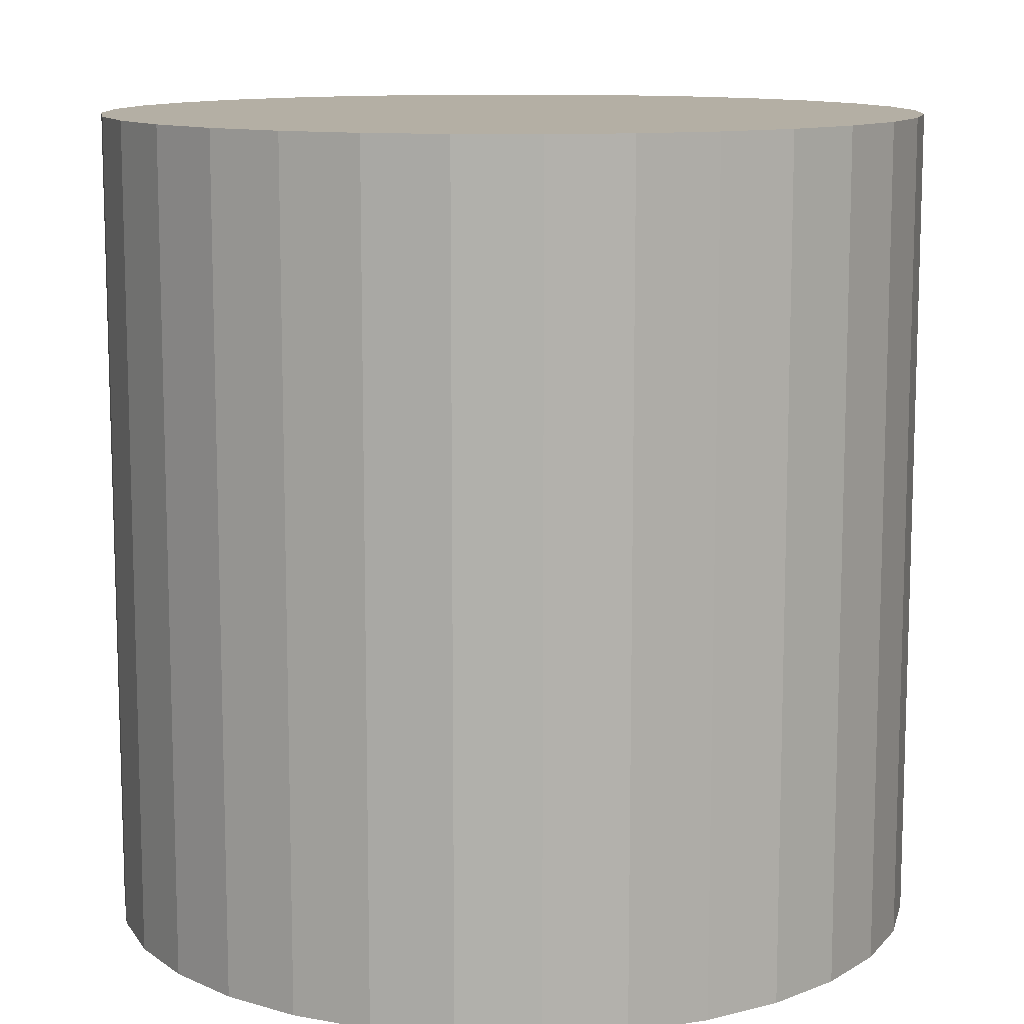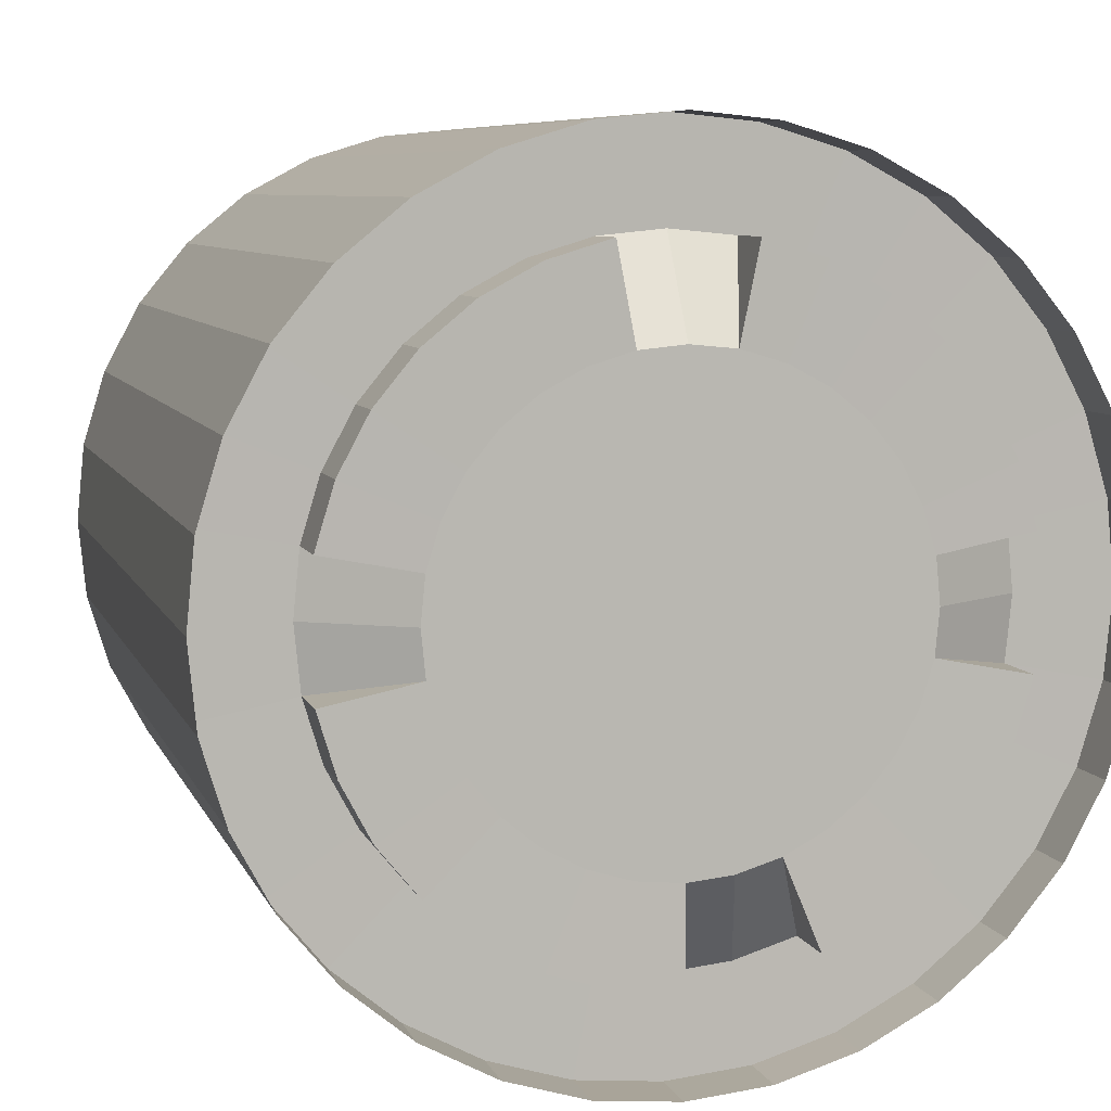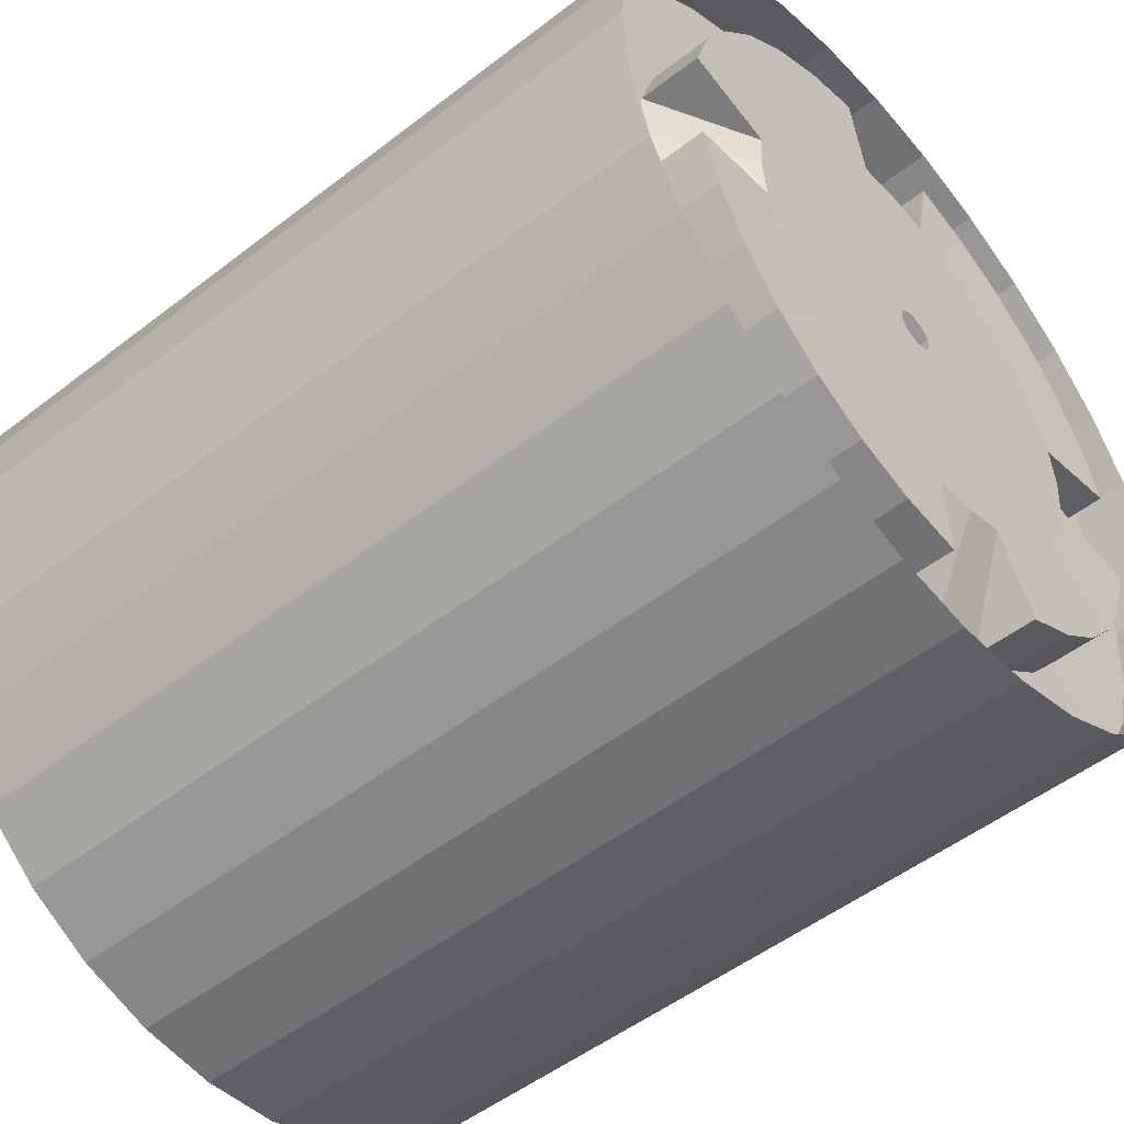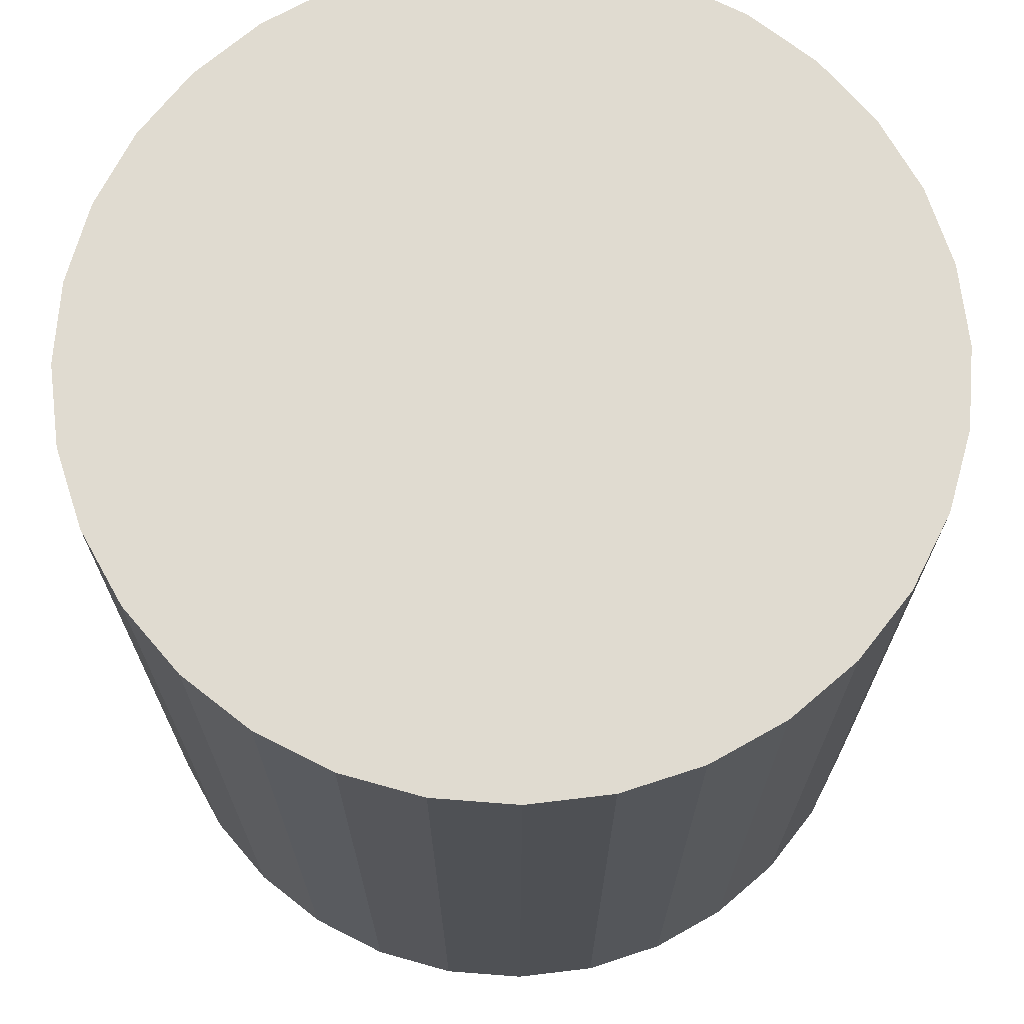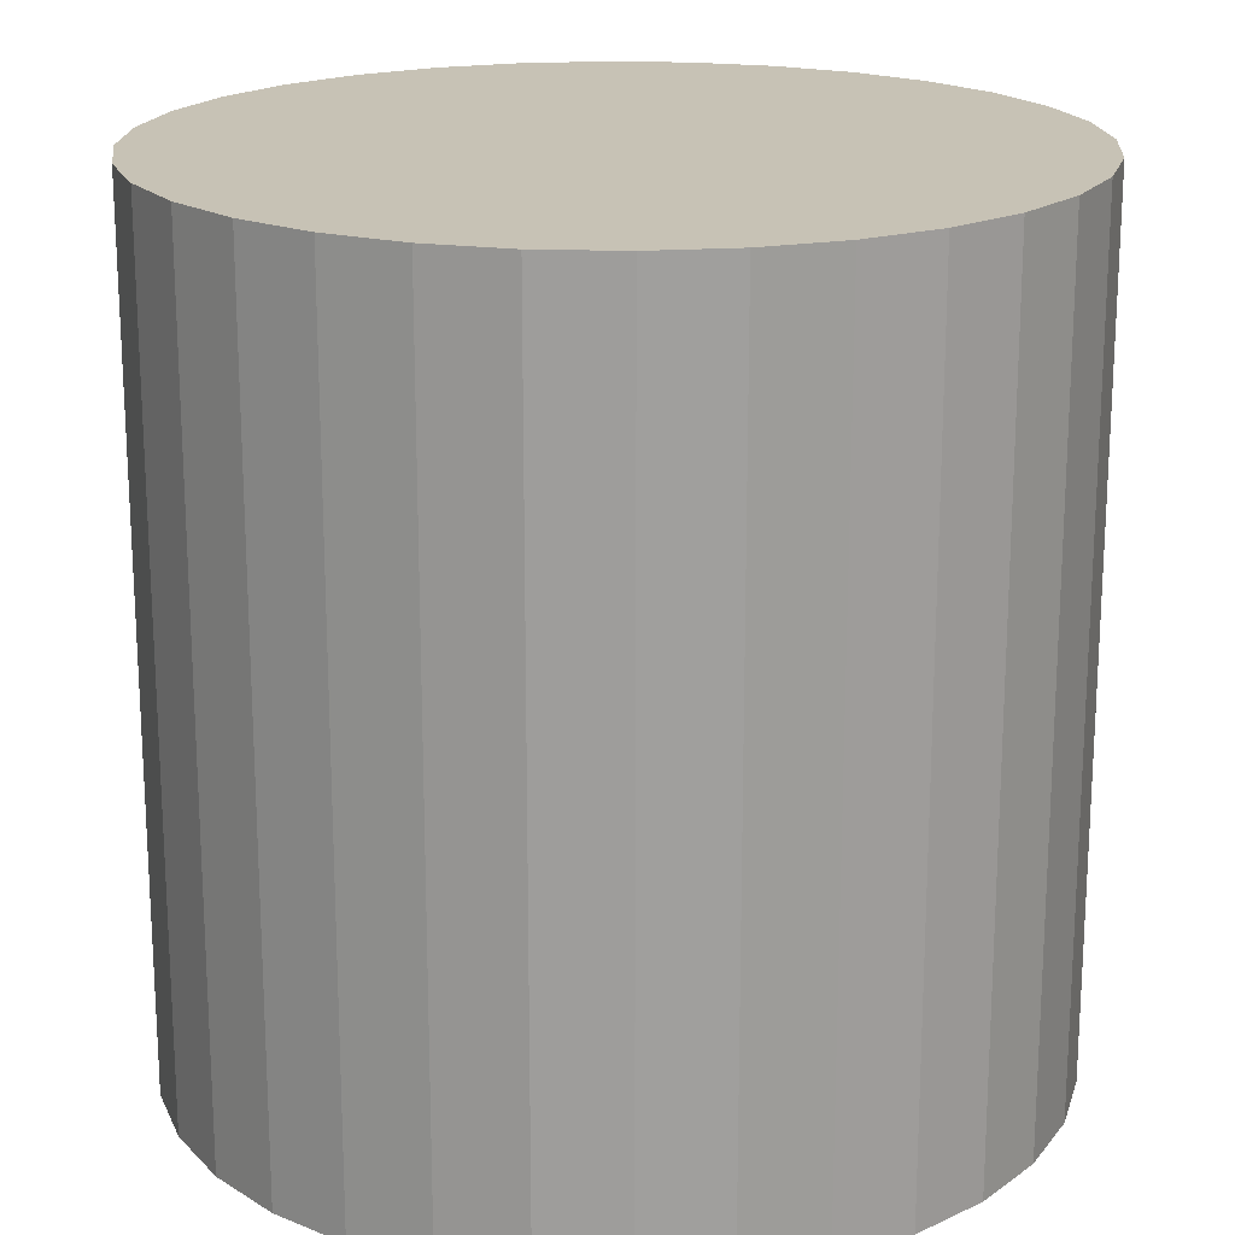
<metadata>
{"format":"obj","ext":"obj","renderer":"f3d","projection":"perspective","resolution":1024,"background":"white","views":[{"elev":11.3,"azim":119.9,"up":"+Y"},{"elev":7.3,"azim":-15.2,"up":"+Z"},{"elev":-51.3,"azim":-49.9,"up":"+Z"},{"elev":70.1,"azim":133.8,"up":"+Y"},{"elev":19.0,"azim":76.9,"up":"+Y"}]}
</metadata>
<code>
o Cylinder
v 0 0 -20
v 0 40 -20
v 3.902 0 -19.62
v 3.902 40 -19.62
v 7.654 0 -18.48
v 7.654 40 -18.48
v 11.11 0 -16.63
v 11.11 40 -16.63
v 14.14 0 -14.14
v 14.14 40 -14.14
v 16.63 0 -11.11
v 16.63 40 -11.11
v 18.48 0 -7.654
v 18.48 40 -7.654
v 19.62 0 -3.902
v 19.62 40 -3.902
v 20 0 -2e-06
v 20 40 -2e-06
v 19.62 0 3.902
v 19.62 40 3.902
v 18.48 0 7.654
v 18.48 40 7.654
v 16.63 0 11.11
v 16.63 40 11.11
v 14.14 0 14.14
v 14.14 40 14.14
v 11.11 0 16.63
v 11.11 40 16.63
v 7.654 0 18.48
v 7.654 40 18.48
v 3.902 0 19.62
v 3.902 40 19.62
v -7e-06 0 20
v -7e-06 40 20
v -3.902 0 19.62
v -3.902 40 19.62
v -7.654 0 18.48
v -7.654 40 18.48
v -11.11 0 16.63
v -11.11 40 16.63
v -14.14 0 14.14
v -14.14 40 14.14
v -16.63 0 11.11
v -16.63 40 11.11
v -18.48 0 7.654
v -18.48 40 7.654
v -19.62 0 3.902
v -19.62 40 3.902
v -20 0 -1.9e-05
v -20 40 -1.9e-05
v -19.62 0 -3.902
v -19.62 40 -3.902
v -18.48 0 -7.654
v -18.48 40 -7.654
v -16.63 0 -11.11
v -16.63 40 -11.11
v -14.14 0 -14.14
v -14.14 40 -14.14
v -11.11 0 -16.63
v -11.11 40 -16.63
v -7.654 0 -18.48
v -7.654 40 -18.48
v -3.902 0 -19.62
v -3.902 40 -19.62
v 0 2.816 -20
v 3.902 2.816 -19.62
v 7.654 2.816 -18.48
v 11.11 2.816 -16.63
v 14.14 2.816 -14.14
v 16.63 2.816 -11.11
v 18.48 2.816 -7.654
v 19.62 2.816 -3.902
v 20 2.816 -2e-06
v 19.62 2.816 3.902
v 18.48 2.816 7.654
v 16.63 2.816 11.11
v 14.14 2.816 14.14
v 11.11 2.816 16.63
v 7.654 2.816 18.48
v 3.902 2.816 19.62
v -7e-06 2.816 20
v -3.902 2.816 19.62
v -7.654 2.816 18.48
v -11.11 2.816 16.63
v -14.14 2.816 14.14
v -16.63 2.816 11.11
v -18.48 2.816 7.654
v -19.62 2.816 3.902
v -20 2.816 -1.9e-05
v -19.62 2.816 -3.902
v -18.48 2.816 -7.654
v -16.63 2.816 -11.11
v -14.14 2.816 -14.14
v -11.11 2.816 -16.63
v -7.654 2.816 -18.48
v -3.902 2.816 -19.62
v 0 2.891 -15.37
v 2.998 2.891 -15.07
v 5.88 2.891 -14.2
v 8.537 2.891 -12.78
v 10.87 2.891 -10.87
v 12.78 2.891 -8.537
v 14.2 2.891 -5.88
v 15.07 2.891 -2.998
v 15.37 2.891 -1e-06
v 15.07 2.891 2.998
v 14.2 2.891 5.88
v 12.78 2.891 8.537
v 10.87 2.891 10.87
v 8.537 2.891 12.78
v 5.88 2.891 14.2
v 2.998 2.891 15.07
v -5e-06 2.891 15.37
v -2.998 2.891 15.07
v -5.88 2.891 14.2
v -8.537 2.891 12.78
v -10.87 2.891 10.87
v -12.78 2.891 8.537
v -14.2 2.891 5.88
v -15.07 2.891 2.998
v -15.37 2.891 -1.5e-05
v -15.07 2.891 -2.998
v -14.2 2.891 -5.88
v -12.78 2.891 -8.537
v -10.87 2.891 -10.87
v -8.537 2.891 -12.78
v -5.88 2.891 -14.2
v -2.998 2.891 -15.07
v 0 -0.102 -15.37
v 5.88 -0.102 -14.2
v 8.537 -0.102 -12.78
v 10.87 -0.102 -10.87
v 12.78 -0.102 -8.537
v 14.2 -0.102 -5.88
v 15.07 -0.102 -2.998
v 15.07 -0.102 2.998
v 14.2 -0.102 5.88
v 12.78 -0.102 8.537
v 10.87 -0.102 10.87
v 8.537 -0.102 12.78
v 5.88 -0.102 14.2
v 2.998 -0.102 15.07
v -2.998 -0.102 15.07
v -5.88 -0.102 14.2
v -8.537 -0.102 12.78
v -10.87 -0.102 10.87
v -12.78 -0.102 8.537
v -14.2 -0.102 5.88
v -15.07 -0.102 2.998
v -15.07 -0.102 -2.998
v -14.2 -0.102 -5.88
v -12.78 -0.102 -8.537
v -10.87 -0.102 -10.87
v -8.537 -0.102 -12.78
v -5.88 -0.102 -14.2
v -2.998 -0.102 -15.07
v 0 -0.02677 -10.87
v 2.12 -0.02677 -10.66
v 4.158 -0.02677 -10.04
v 6.037 -0.02677 -9.035
v 7.684 -0.02677 -7.684
v 9.035 -0.02677 -6.037
v 10.04 -0.02677 -4.158
v 10.66 -0.02677 -2.12
v 10.87 -0.02677 -1e-06
v 10.66 -0.02677 2.12
v 10.04 -0.02677 4.158
v 9.035 -0.02677 6.037
v 7.684 -0.02677 7.684
v 6.037 -0.02677 9.035
v 4.158 -0.02677 10.04
v 2.12 -0.02677 10.66
v -4e-06 -0.02677 10.87
v -2.12 -0.02677 10.66
v -4.158 -0.02677 10.04
v -6.037 -0.02677 9.035
v -7.684 -0.02677 7.684
v -9.035 -0.02677 6.037
v -10.04 -0.02677 4.158
v -10.66 -0.02677 2.12
v -10.87 -0.02677 -1e-05
v -10.66 -0.02677 -2.12
v -10.04 -0.02677 -4.158
v -9.035 -0.02677 -6.037
v -7.684 -0.02677 -7.684
v -6.037 -0.02677 -9.035
v -4.158 -0.02677 -10.04
v -2.12 -0.02677 -10.66
v 0 -0.02677 -2.852
v 0.5564 -0.02677 -2.797
v 1.091 -0.02677 -2.635
v 1.585 -0.02677 -2.371
v 2.017 -0.02677 -2.017
v 2.371 -0.02677 -1.585
v 2.635 -0.02677 -1.091
v 2.797 -0.02677 -0.5564
v 2.852 -0.02677 -0
v 2.797 -0.02677 0.5564
v 2.635 -0.02677 1.091
v 2.371 -0.02677 1.585
v 2.017 -0.02677 2.017
v 1.585 -0.02677 2.371
v 1.091 -0.02677 2.635
v 0.5564 -0.02677 2.797
v -1e-06 -0.02677 2.852
v -0.5564 -0.02677 2.797
v -1.091 -0.02677 2.635
v -1.585 -0.02677 2.371
v -2.017 -0.02677 2.017
v -2.371 -0.02677 1.585
v -2.635 -0.02677 1.091
v -2.797 -0.02677 0.5564
v -2.852 -0.02677 -3e-06
v -2.797 -0.02677 -0.5564
v -2.635 -0.02677 -1.091
v -2.371 -0.02677 -1.585
v -2.017 -0.02677 -2.017
v -1.585 -0.02677 -2.371
v -1.091 -0.02677 -2.635
v -0.5564 -0.02677 -2.797
v 0 -0.02677 -0.994
v 0.1939 -0.02677 -0.9749
v 0.3804 -0.02677 -0.9184
v 0.5523 -0.02677 -0.8265
v 0.7029 -0.02677 -0.7029
v 0.8265 -0.02677 -0.5523
v 0.9184 -0.02677 -0.3804
v 0.9749 -0.02677 -0.1939
v 0.994 -0.02677 -0
v 0.9749 -0.02677 0.1939
v 0.9184 -0.02677 0.3804
v 0.8265 -0.02677 0.5523
v 0.7029 -0.02677 0.7029
v 0.5523 -0.02677 0.8265
v 0.3804 -0.02677 0.9184
v 0.1939 -0.02677 0.9749
v -0 -0.02677 0.994
v -0.1939 -0.02677 0.9749
v -0.3804 -0.02677 0.9184
v -0.5523 -0.02677 0.8265
v -0.7029 -0.02677 0.7029
v -0.8265 -0.02677 0.5523
v -0.9184 -0.02677 0.3804
v -0.9749 -0.02677 0.1939
v -0.994 -0.02677 -1e-06
v -0.9749 -0.02677 -0.1939
v -0.9184 -0.02677 -0.3804
v -0.8265 -0.02677 -0.5523
v -0.7029 -0.02677 -0.7029
v -0.5523 -0.02677 -0.8265
v -0.3804 -0.02677 -0.9184
v -0.1939 -0.02677 -0.9749
v 5.703 -0.02677 -3.811
v 6.337 -0.02677 -2.625
v -2.625 -0.02677 6.337
v -3.811 -0.02677 5.703
v -1.338 -0.02677 -6.727
v 0 -0.02677 -6.859
v 4.85 -0.02677 -4.85
v -1.338 -0.02677 6.727
v -2.625 -0.02677 -6.337
v 3.811 -0.02677 -5.703
v -2e-06 -0.02677 6.859
v -3.811 -0.02677 -5.703
v 2.625 -0.02677 -6.337
v 1.338 -0.02677 6.727
v -4.85 -0.02677 -4.85
v 1.338 -0.02677 -6.727
v 2.625 -0.02677 6.337
v -5.703 -0.02677 -3.811
v 3.811 -0.02677 5.703
v -6.337 -0.02677 -2.625
v 4.85 -0.02677 4.85
v -6.727 -0.02677 -1.338
v 5.703 -0.02677 3.811
v -6.859 -0.02677 -7e-06
v 6.337 -0.02677 2.625
v -6.727 -0.02677 1.338
v 6.727 -0.02677 1.338
v -6.337 -0.02677 2.625
v 6.859 -0.02677 -1e-06
v -5.703 -0.02677 3.811
v 6.727 -0.02677 -1.338
v -4.85 -0.02677 4.85
f 65 66 4 2
f 66 67 6 4
f 67 68 8 6
f 68 69 10 8
f 69 70 12 10
f 70 71 14 12
f 71 72 16 14
f 72 73 18 16
f 73 74 20 18
f 74 75 22 20
f 75 76 24 22
f 76 77 26 24
f 77 78 28 26
f 78 79 30 28
f 79 80 32 30
f 80 81 34 32
f 81 82 36 34
f 82 83 38 36
f 83 84 40 38
f 84 85 42 40
f 85 86 44 42
f 86 87 46 44
f 87 88 48 46
f 88 89 50 48
f 89 90 52 50
f 90 91 54 52
f 91 92 56 54
f 92 93 58 56
f 93 94 60 58
f 94 95 62 60
f 4 6 8 10 12 14 16 18 20 22 24 26 28 30 32 34 36 38 40 42 44 46 48 50 52 54 56 58 60 62 64 2
f 95 96 64 62
f 96 65 2 64
f 63 96 65 1
f 61 95 96 63
f 59 94 95 61
f 57 93 94 59
f 55 92 93 57
f 53 91 92 55
f 51 90 91 53
f 49 89 90 51
f 47 88 89 49
f 45 87 88 47
f 43 86 87 45
f 41 85 86 43
f 39 84 85 41
f 37 83 84 39
f 35 82 83 37
f 33 81 82 35
f 31 80 81 33
f 29 79 80 31
f 27 78 79 29
f 25 77 78 27
f 23 76 77 25
f 21 75 76 23
f 19 74 75 21
f 17 73 74 19
f 15 72 73 17
f 13 71 72 15
f 11 70 71 13
f 9 69 70 11
f 7 68 69 9
f 5 67 68 7
f 3 66 67 5
f 1 65 66 3
f 84 116 117 85
f 70 102 103 71
f 83 115 116 84
f 96 128 97 65
f 69 101 102 70
f 82 114 115 83
f 95 127 128 96
f 68 100 101 69
f 81 113 114 82
f 94 126 127 95
f 67 99 100 68
f 80 112 113 81
f 93 125 126 94
f 66 98 99 67
f 79 111 112 80
f 92 124 125 93
f 65 97 98 66
f 78 110 111 79
f 91 123 124 92
f 77 109 110 78
f 90 122 123 91
f 76 108 109 77
f 89 121 122 90
f 75 107 108 76
f 88 120 121 89
f 74 106 107 75
f 87 119 120 88
f 73 105 106 74
f 86 118 119 87
f 72 104 105 73
f 85 117 118 86
f 71 103 104 72
f 108 138 139 109
f 107 137 138 108
f 106 136 137 107
f 119 148 149 120
f 118 147 148 119
f 117 146 147 118
f 103 134 135 104
f 116 145 146 117
f 102 133 134 103
f 115 144 145 116
f 128 156 129 97
f 101 132 133 102
f 114 143 144 115
f 127 155 156 128
f 100 131 132 101
f 126 154 155 127
f 99 130 131 100
f 125 153 154 126
f 111 141 142 112
f 124 152 153 125
f 158 98 97 157
f 110 140 141 111
f 123 151 152 124
f 109 139 140 110
f 122 150 151 123
f 147 178 179 148
f 146 177 178 147
f 134 163 164 135
f 145 176 177 146
f 133 162 163 134
f 144 175 176 145
f 156 188 157 129
f 132 161 162 133
f 143 174 175 144
f 155 187 188 156
f 131 160 161 132
f 154 186 187 155
f 130 159 160 131
f 153 185 186 154
f 129 157 97
f 141 171 172 142
f 152 184 185 153
f 130 99 159
f 140 170 171 141
f 151 183 184 152
f 139 169 170 140
f 150 182 183 151
f 138 168 169 139
f 137 167 168 138
f 136 166 167 137
f 148 179 180 149
f 253 194 195 254
f 255 207 208 256
f 257 220 189 258
f 259 193 194 253
f 260 206 207 255
f 261 219 220 257
f 262 192 193 259
f 263 205 206 260
f 264 218 219 261
f 265 191 192 262
f 266 204 205 263
f 267 217 218 264
f 268 190 191 265
f 269 203 204 266
f 270 216 217 267
f 258 189 190 268
f 271 202 203 269
f 272 215 216 270
f 273 201 202 271
f 274 214 215 272
f 275 200 201 273
f 276 213 214 274
f 277 199 200 275
f 278 212 213 276
f 279 198 199 277
f 280 211 212 278
f 281 197 198 279
f 282 210 211 280
f 283 196 197 281
f 284 209 210 282
f 254 195 196 283
f 256 208 209 284
f 191 223 224 192
f 204 236 237 205
f 217 249 250 218
f 190 222 223 191
f 203 235 236 204
f 216 248 249 217
f 189 221 222 190
f 202 234 235 203
f 215 247 248 216
f 201 233 234 202
f 214 246 247 215
f 200 232 233 201
f 213 245 246 214
f 199 231 232 200
f 212 244 245 213
f 198 230 231 199
f 211 243 244 212
f 197 229 230 198
f 210 242 243 211
f 196 228 229 197
f 209 241 242 210
f 195 227 228 196
f 208 240 241 209
f 194 226 227 195
f 207 239 240 208
f 220 252 221 189
f 193 225 226 194
f 206 238 239 207
f 219 251 252 220
f 192 224 225 193
f 205 237 238 206
f 218 250 251 219
f 159 99 98 158
f 135 164 104
f 106 166 136
f 105 165 166 106
f 104 164 165 105
f 142 172 112
f 143 114 174
f 173 113 112 172
f 174 114 113 173
f 149 180 120
f 181 121 120 180
f 182 122 121 181
f 150 122 182
f 176 256 284 177
f 163 254 283 164
f 177 284 282 178
f 164 283 281 165
f 178 282 280 179
f 165 281 279 166
f 179 280 278 180
f 166 279 277 167
f 180 278 276 181
f 167 277 275 168
f 181 276 274 182
f 168 275 273 169
f 182 274 272 183
f 169 273 271 170
f 183 272 270 184
f 170 271 269 171
f 157 258 268 158
f 184 270 267 185
f 171 269 266 172
f 158 268 265 159
f 185 267 264 186
f 172 266 263 173
f 159 265 262 160
f 186 264 261 187
f 173 263 260 174
f 160 262 259 161
f 187 261 257 188
f 174 260 255 175
f 161 259 253 162
f 188 257 258 157
f 175 255 256 176
f 162 253 254 163

</code>
